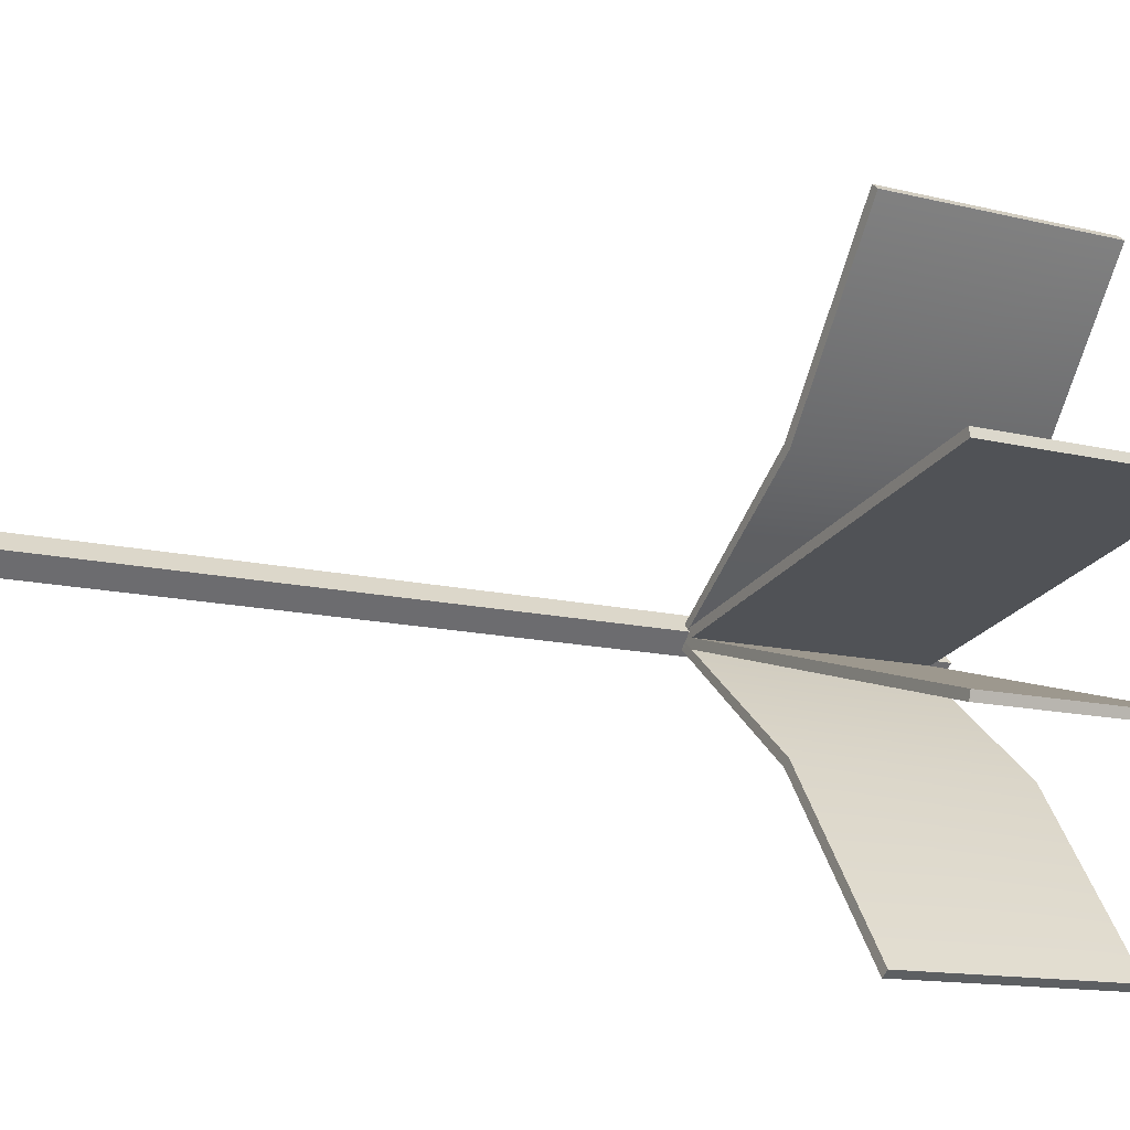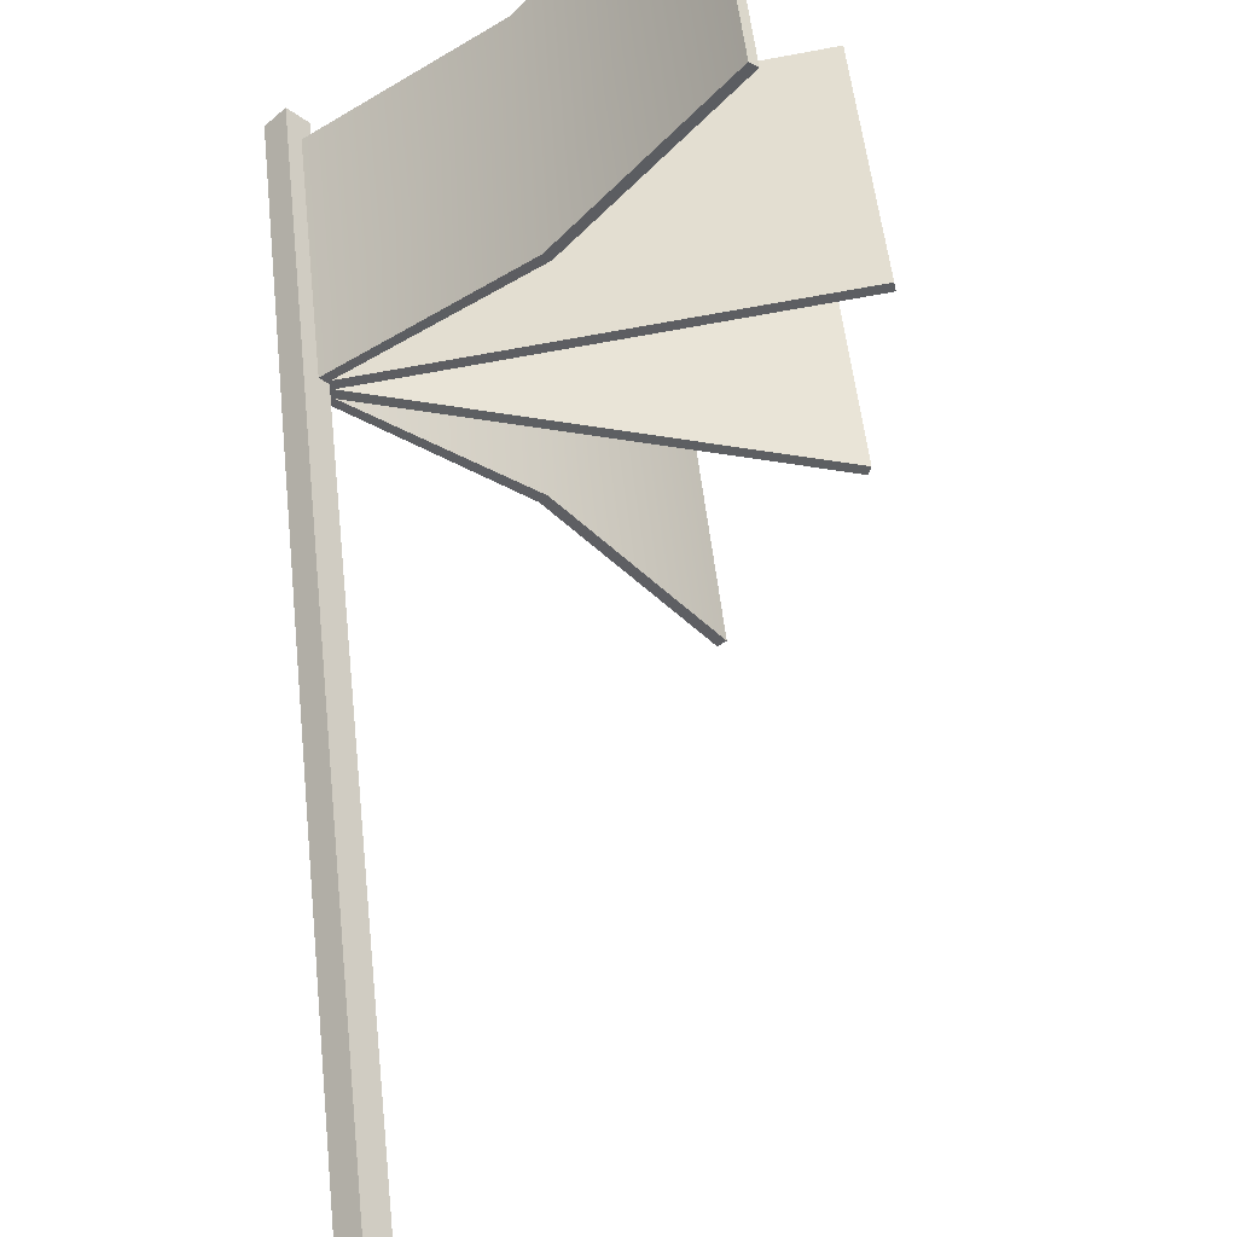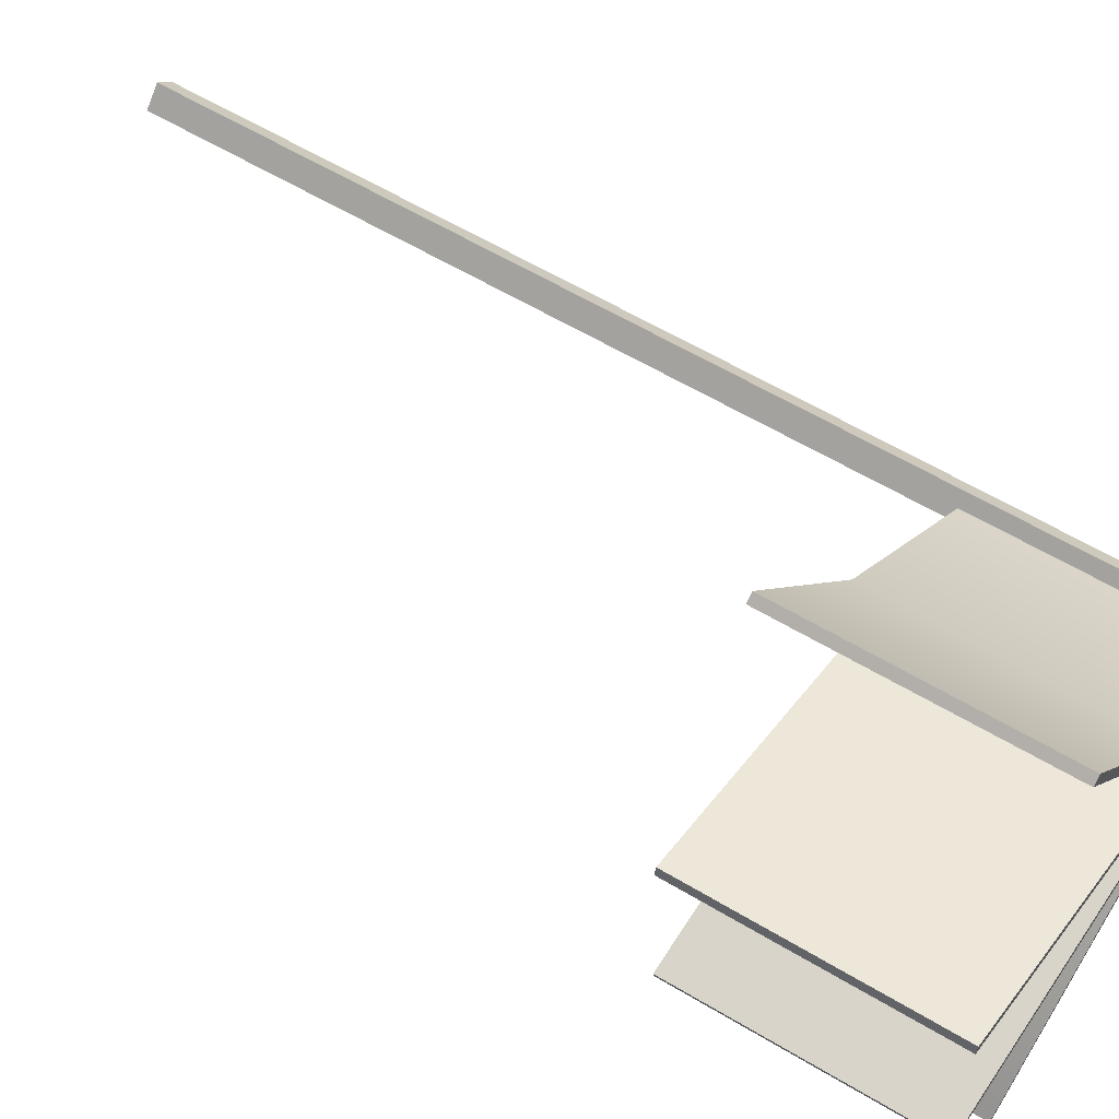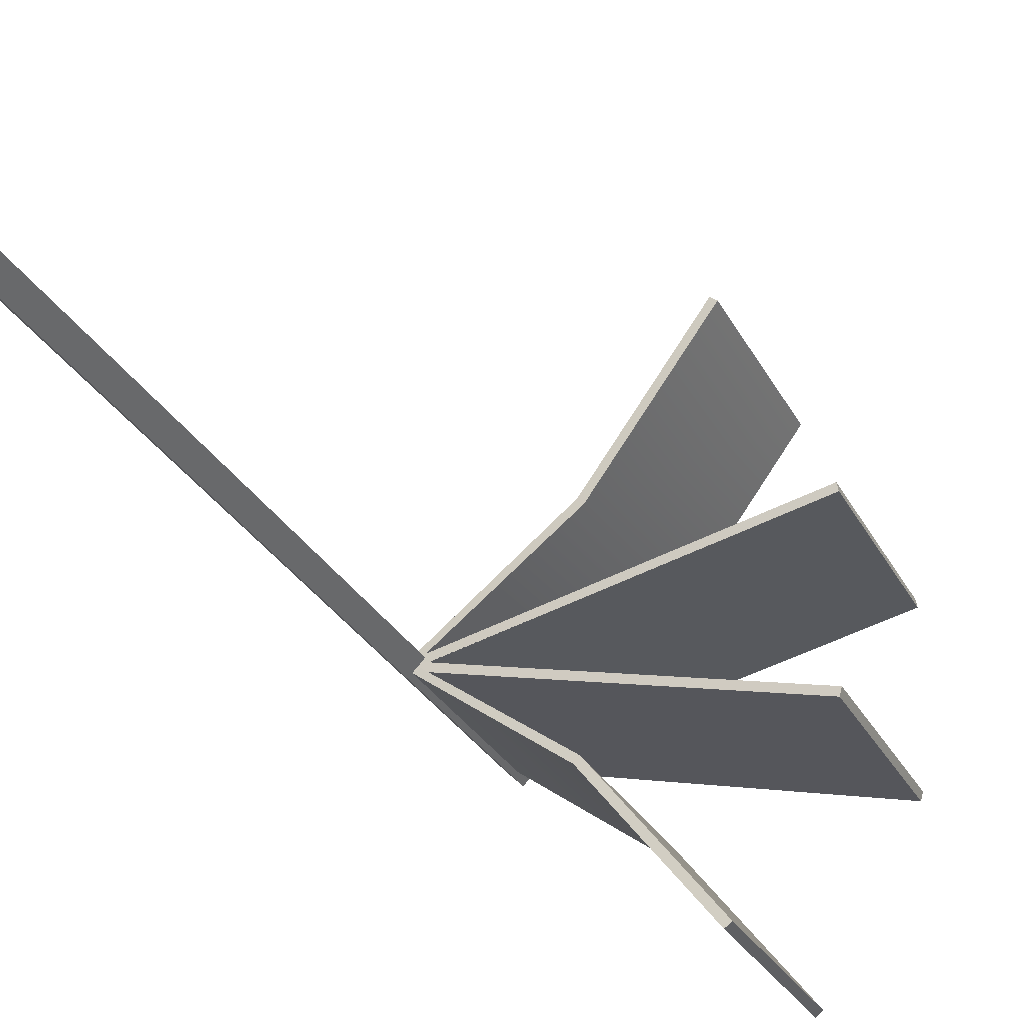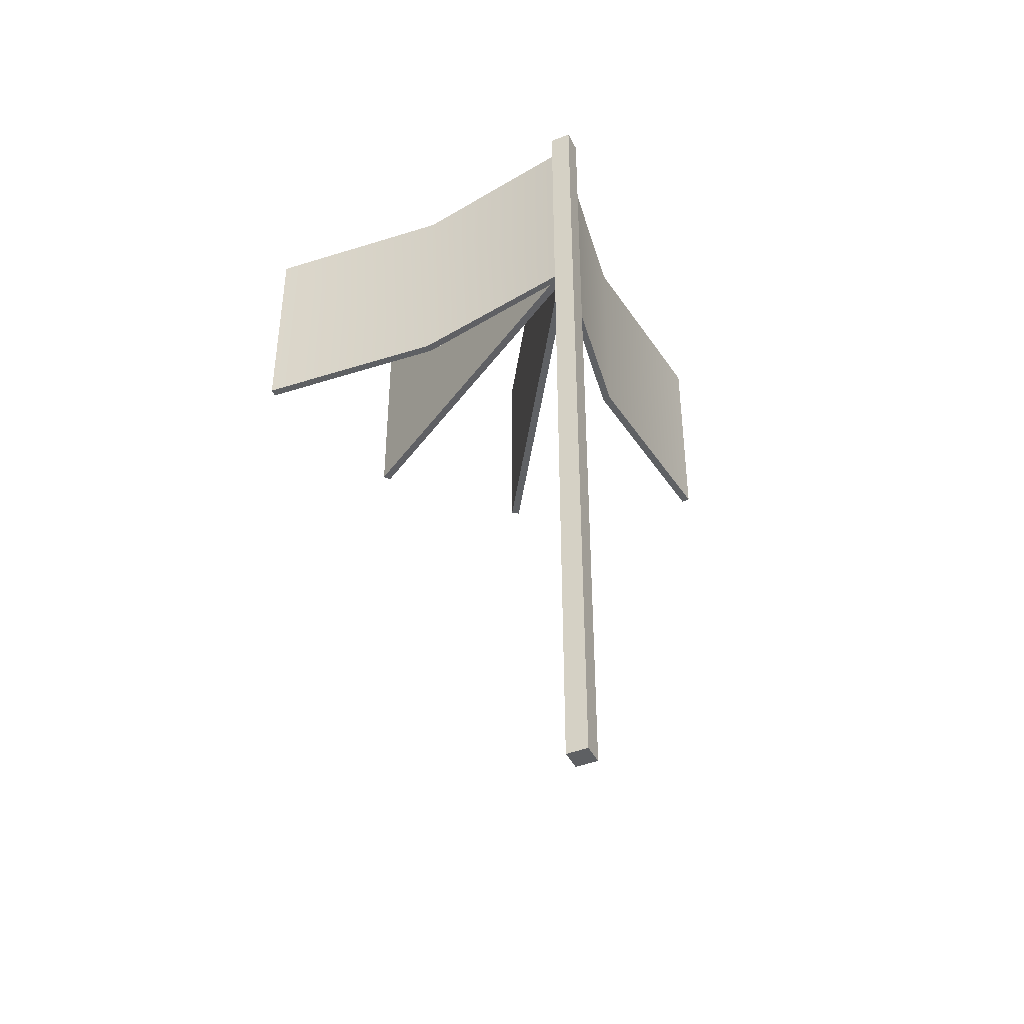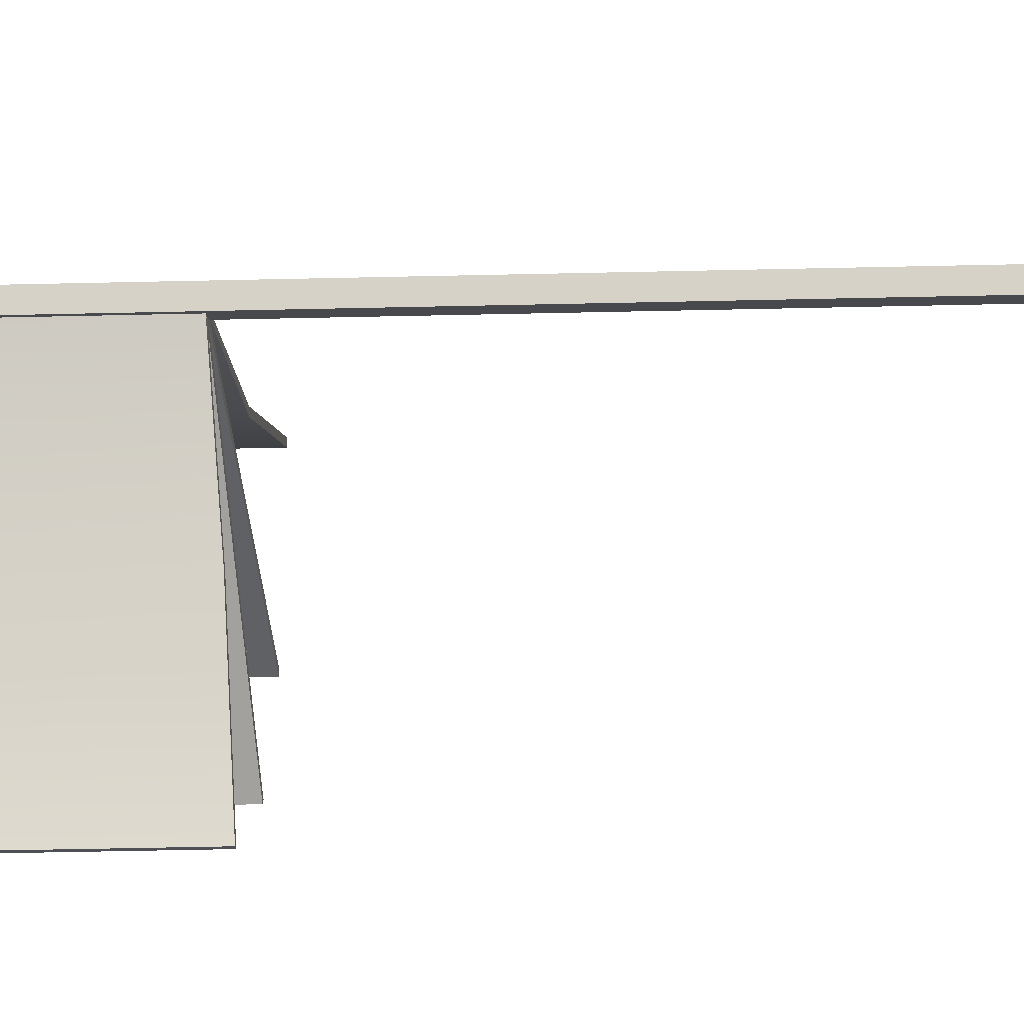
<metadata>
{"format":"obj","ext":"obj","renderer":"f3d","projection":"perspective","resolution":1024,"background":"white","views":[{"elev":-12.0,"azim":58.2,"up":"+Z"},{"elev":50.7,"azim":-6.0,"up":"+Z"},{"elev":59.5,"azim":121.7,"up":"+Z"},{"elev":-27.9,"azim":22.7,"up":"+Z"},{"elev":-42.5,"azim":-109.8,"up":"+Y"},{"elev":-57.4,"azim":-88.7,"up":"+Z"}]}
</metadata>
<code>
o Plane.001_Plane
v 0 7.2 0.1414
v -0.1414 -1 -0
v 0 -1 0.1414
v -0.1414 7.2 1e-06
v 0 -1 -0.1414
v 0 7.2 -0.1414
v 0.1414 -1 -0
v 0.1414 7.2 1e-06
v 0 5 0
v 0 7 0
v 2.484 6.8 2.423
v 0 5 1e-06
v 3.321 6.8 -0.871
v 0 7 1e-06
v 3.364 6.8 0.6862
v 0 5 1e-06
v 3.321 6.8 -0.871
v 0 7 1e-06
v 0 5 1e-06
v 3.364 6.8 0.6862
v 0 7 1e-06
v 2.484 4.8 2.423
v 3.321 4.8 -0.871
v 3.364 4.8 0.6862
v 3.321 4.8 -0.871
v 3.364 4.8 0.6862
v 1.382 6.9 1.018
v 1.382 4.9 1.018
v 2.484 6.8 -2.423
v 2.484 4.8 -2.423
v 1.382 6.9 -1.018
v 1.382 4.9 -1.018
v 3.379 6.8 0.6112
v 0.0153 5 -0.07501
v -0.01942 7 -0.07405
v -0.01942 5 -0.07405
v -0.002115 7 -0.07653
v 3.301 6.8 -0.945
v -0.002115 5 -0.07653
v 1.436 4.9 0.9629
v 0 7 -0.07656
v 0 5 -0.07656
v 2.544 6.8 2.376
v 1.435 6.9 0.9624
v 0.0153 7 -0.07501
v 1.329 4.9 -1.072
v 2.424 4.8 -2.47
v 2.544 4.8 2.376
v 3.301 4.8 -0.945
v 3.379 4.8 0.6112
v 1.329 6.9 -1.073
v 2.424 6.8 -2.47
f 1 2 3
f 4 5 2
f 6 7 5
f 8 3 7
f 5 3 2
f 4 8 6
f 9 31 10
f 9 27 10
f 12 13 14
f 12 15 14
f 16 17 18
f 19 20 21
f 1 4 2
f 4 6 5
f 6 8 7
f 8 1 3
f 5 7 3
f 4 1 8
f 29 32 30
f 11 28 22
f 12 23 13
f 12 24 15
f 16 25 17
f 19 26 20
f 39 37 38
f 42 44 40
f 34 45 33
f 39 37 33
f 42 51 46
f 43 40 44
f 52 46 51
f 36 35 38
f 39 38 49
f 39 33 50
f 36 38 49
f 34 33 50
f 19 50 26
f 17 35 18
f 13 37 14
f 45 19 21
f 42 32 9
f 50 15 24
f 46 30 32
f 33 21 20
f 31 41 10
f 29 51 31
f 28 48 22
f 50 20 26
f 48 11 22
f 39 23 12
f 49 17 25
f 44 10 27
f 43 27 11
f 12 50 24
f 35 16 18
f 36 25 16
f 49 13 23
f 33 14 15
f 47 29 30
f 9 40 28
f 9 32 31
f 9 28 27
f 29 31 32
f 11 27 28
f 42 41 44
f 42 41 51
f 43 48 40
f 52 47 46
f 19 34 50
f 17 38 35
f 13 38 37
f 45 34 19
f 42 46 32
f 50 33 15
f 46 47 30
f 33 45 21
f 31 51 41
f 29 52 51
f 28 40 48
f 50 33 20
f 48 43 11
f 39 49 23
f 49 38 17
f 44 41 10
f 43 44 27
f 12 39 50
f 35 36 16
f 36 49 25
f 49 38 13
f 33 37 14
f 47 52 29
f 9 42 40

</code>
